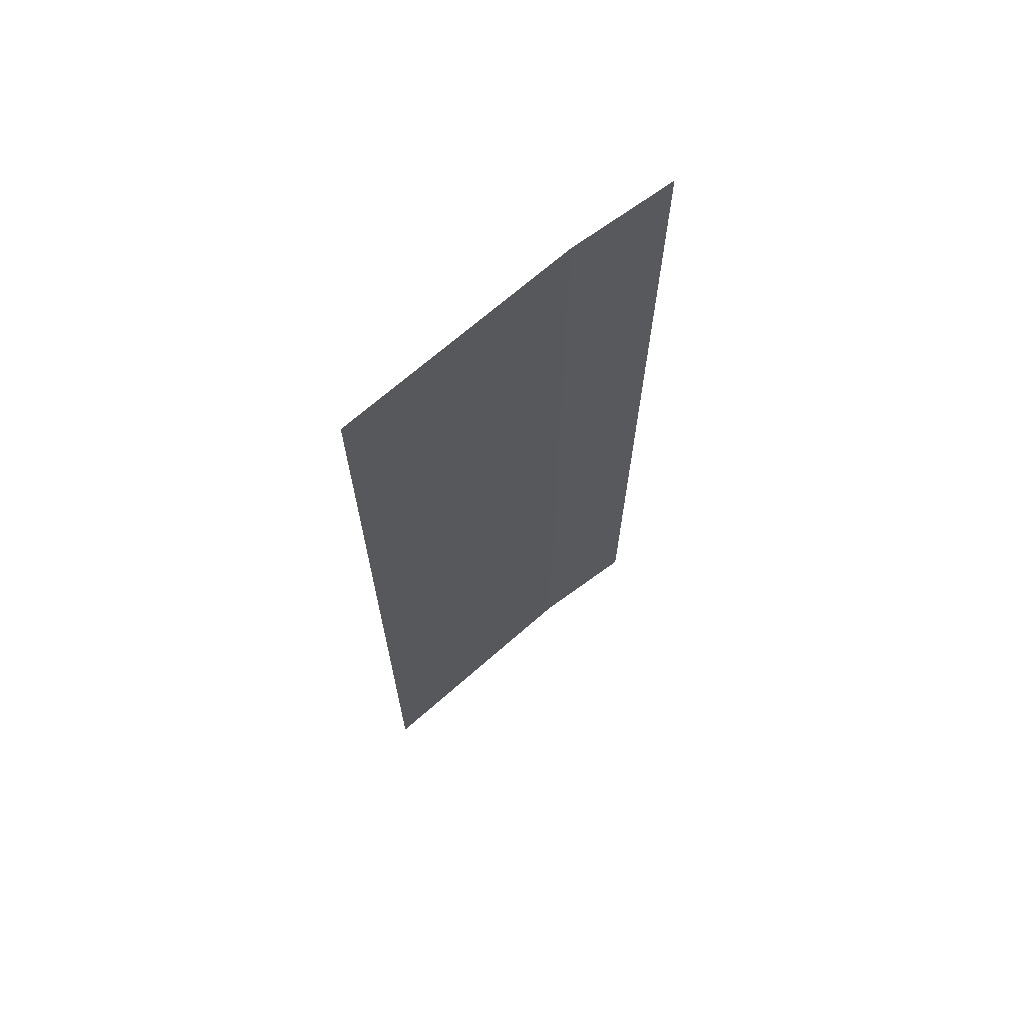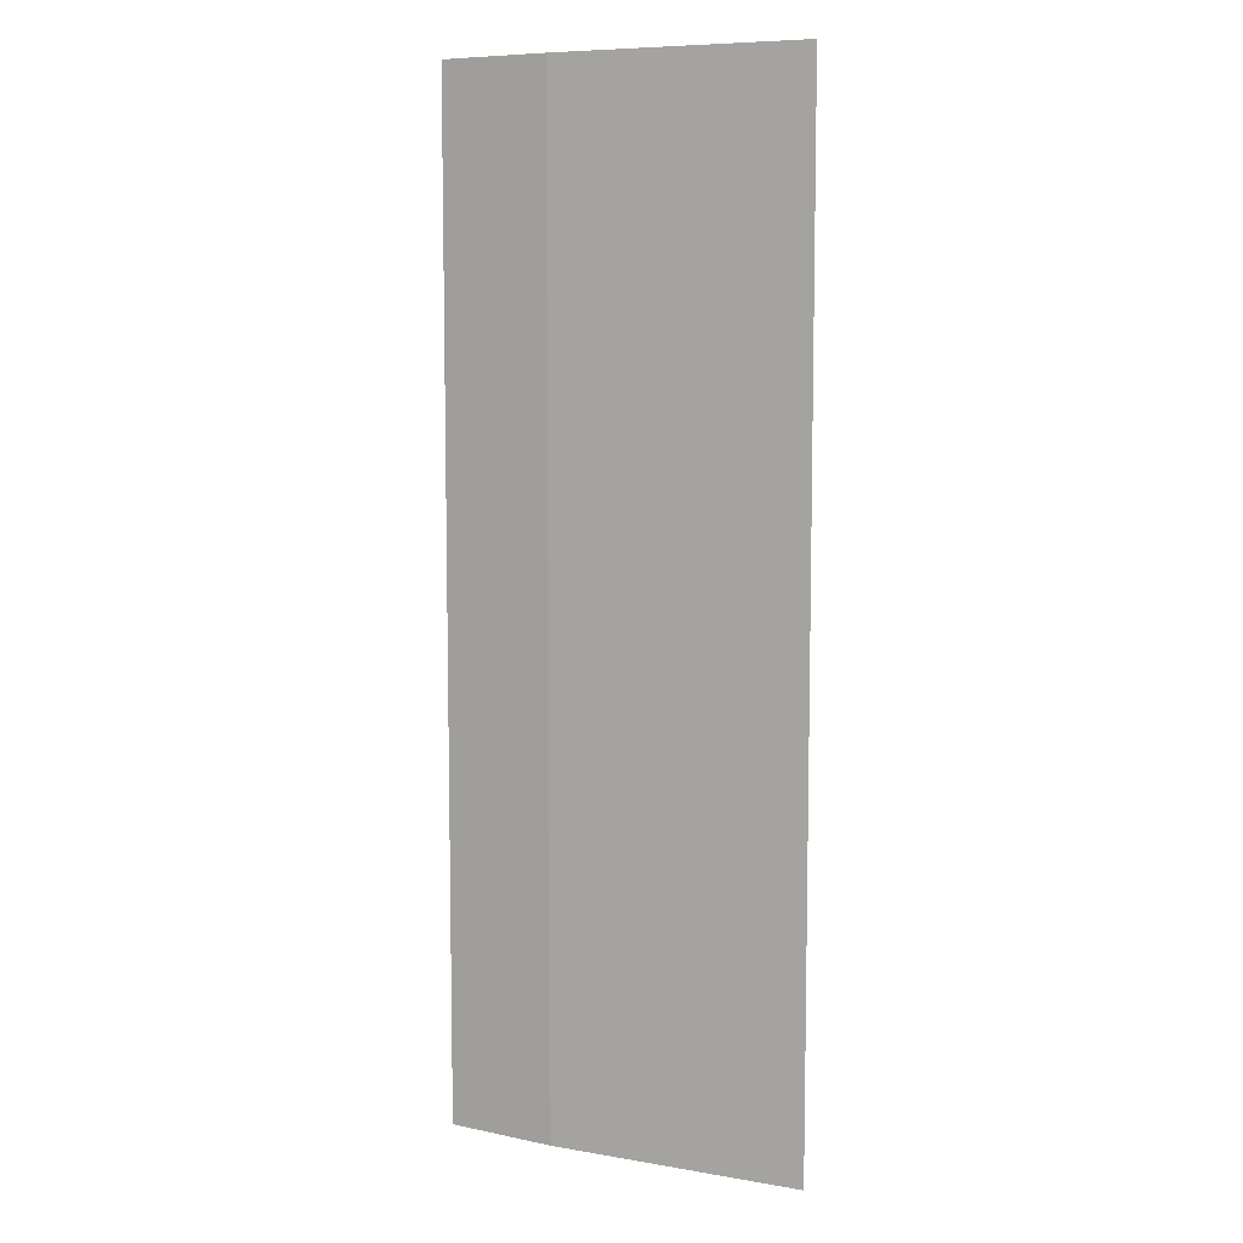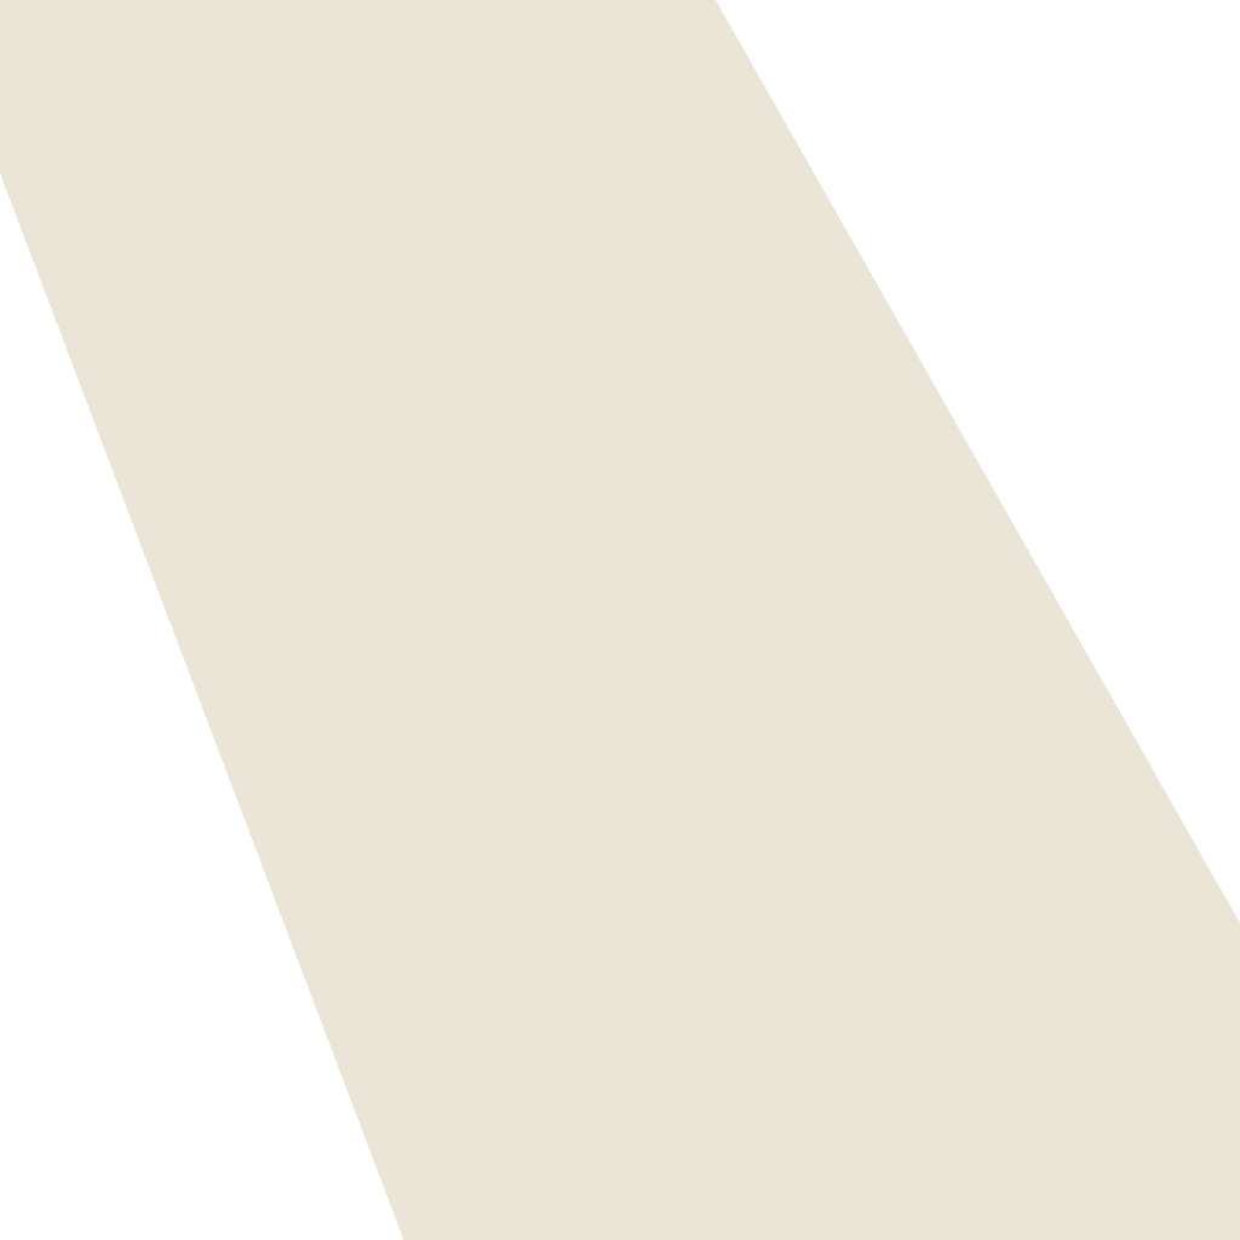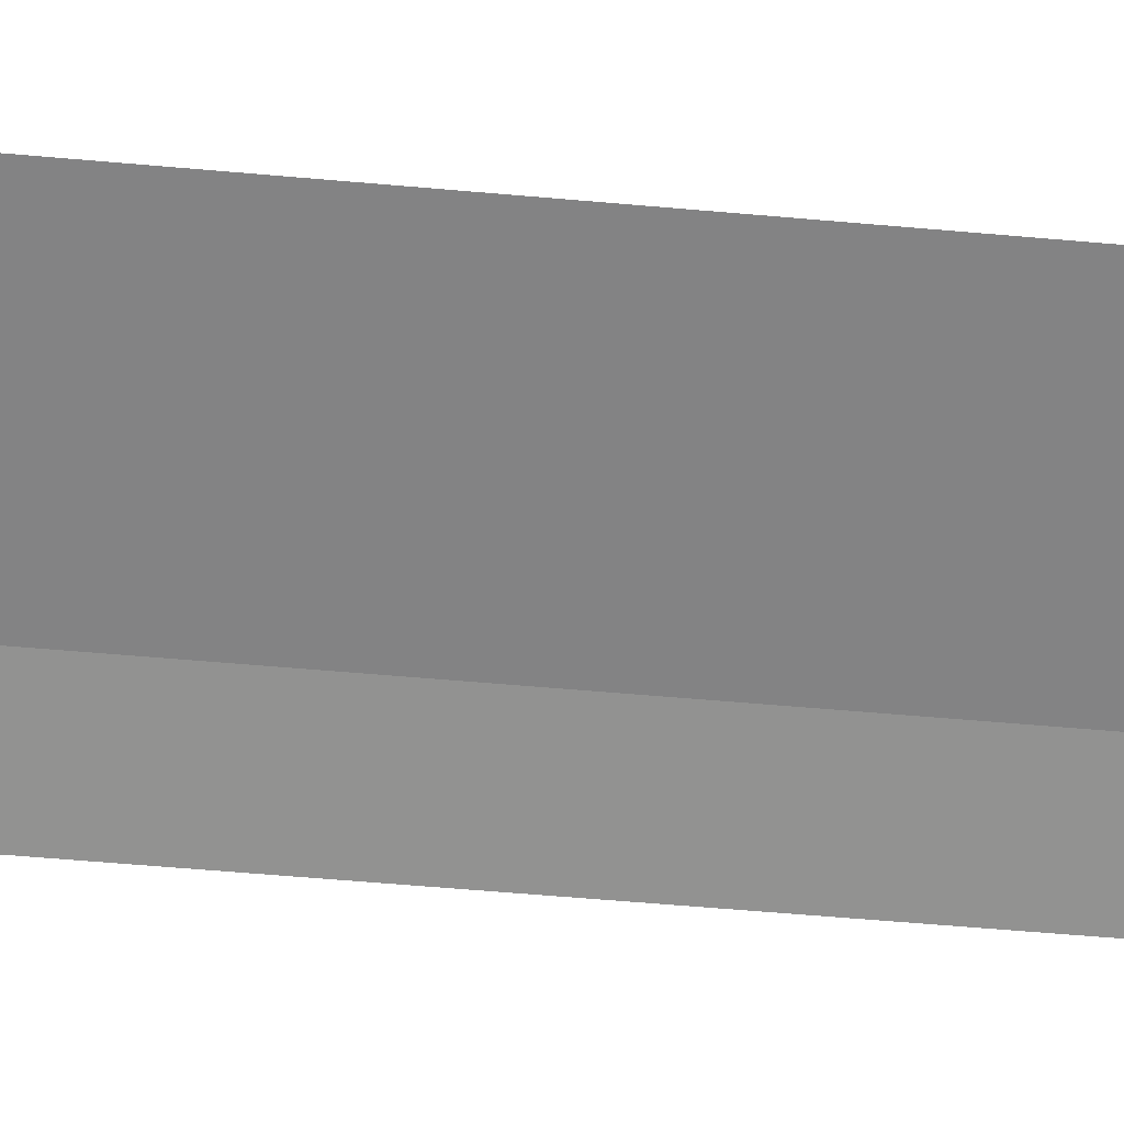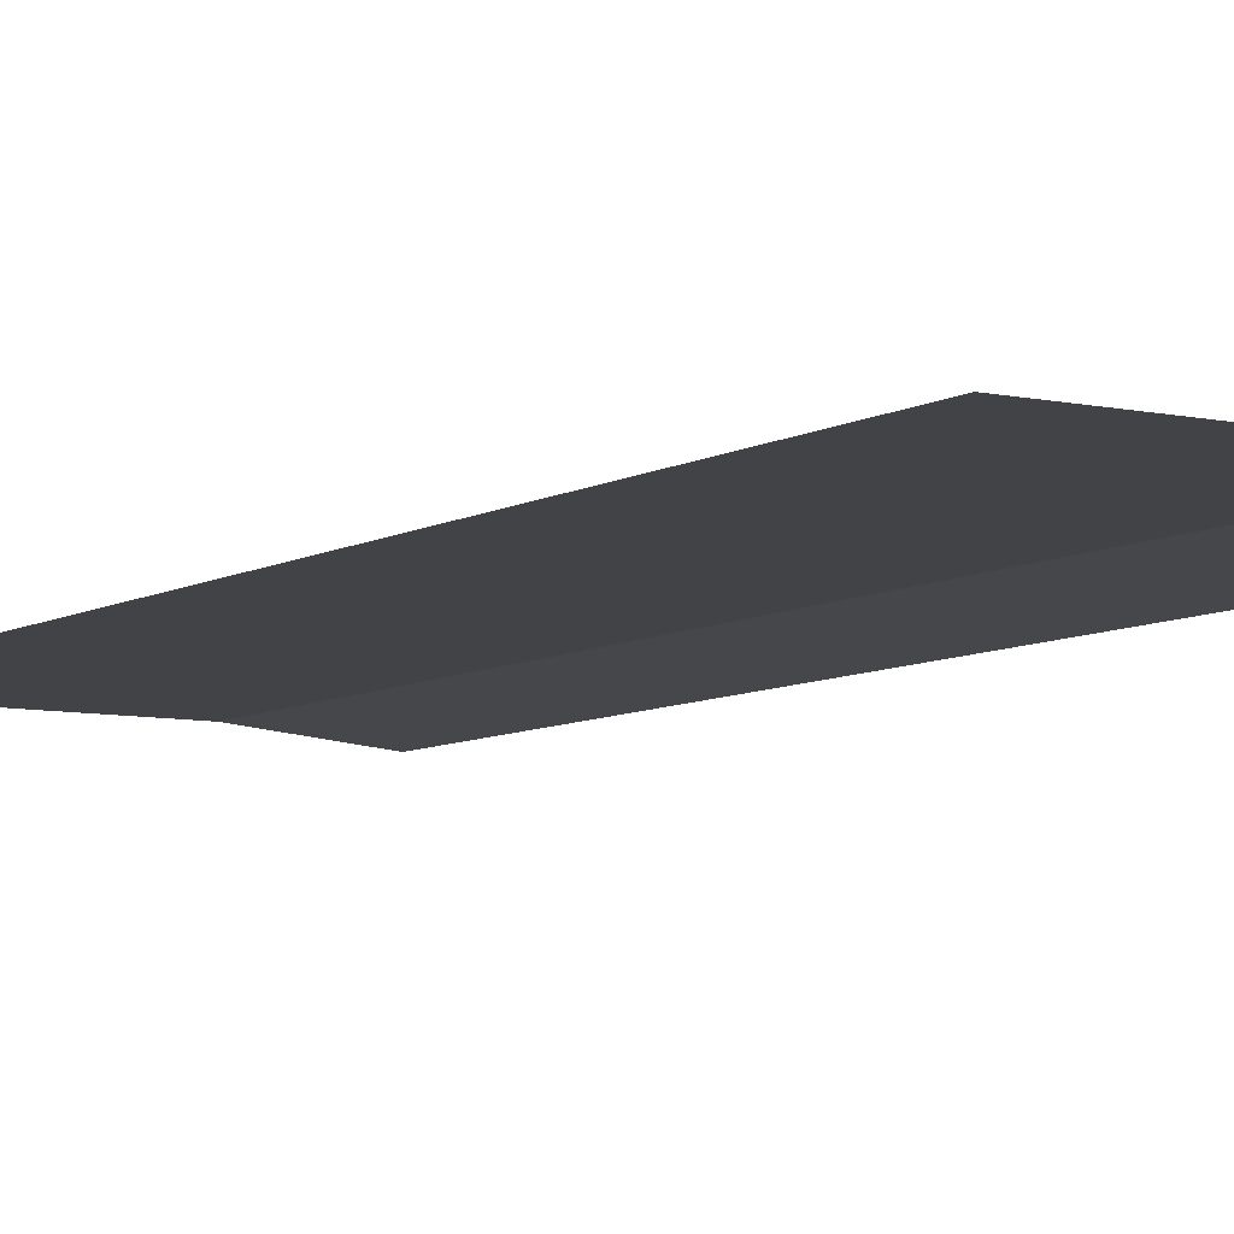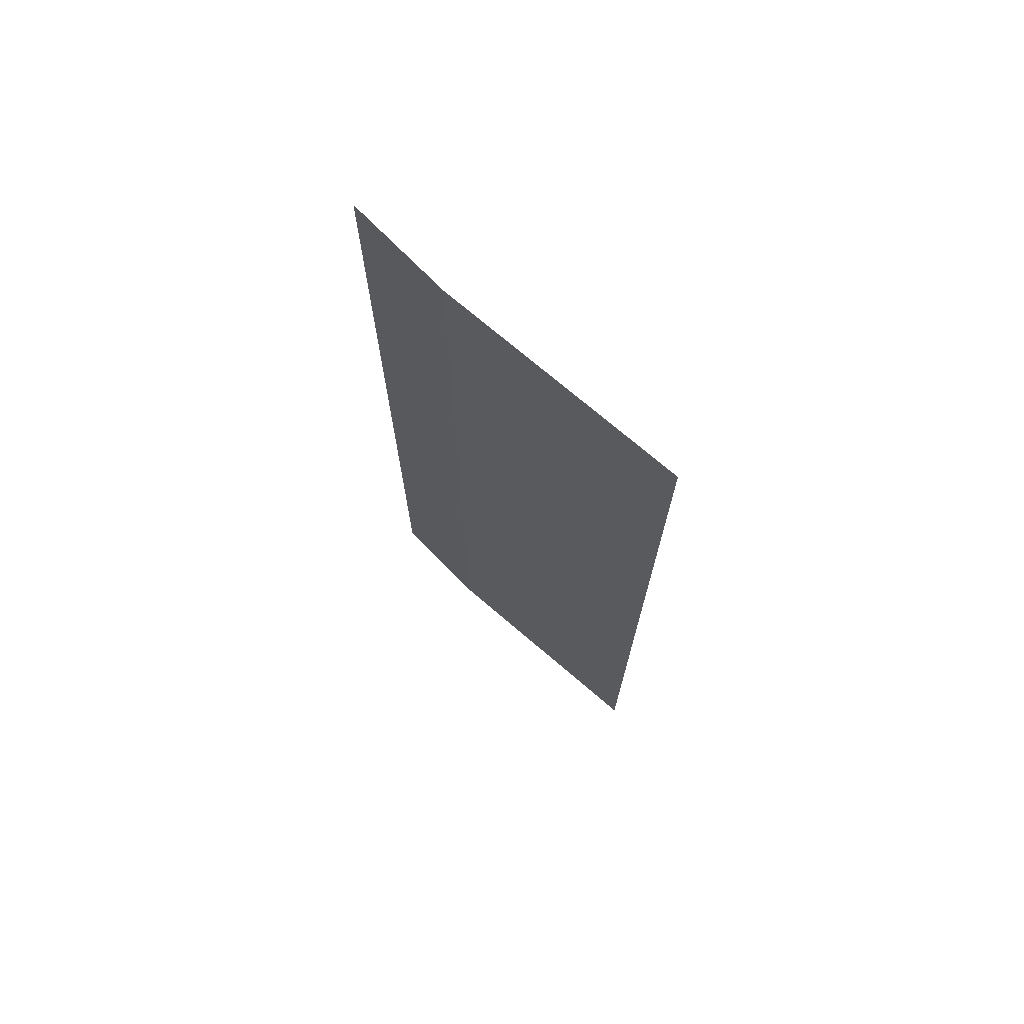
<metadata>
{"format":"obj","ext":"obj","renderer":"f3d","projection":"perspective","resolution":1024,"background":"white","views":[{"elev":69.3,"azim":-41.3,"up":"+Z"},{"elev":8.0,"azim":-154.5,"up":"+Z"},{"elev":44.3,"azim":-18.3,"up":"+Y"},{"elev":-61.2,"azim":-95.1,"up":"+Y"},{"elev":-7.4,"azim":-32.4,"up":"+Y"},{"elev":73.1,"azim":-139.5,"up":"+Z"}]}
</metadata>
<code>
g default
v -62.73 2.725 161.5
v 13.18 2.725 161.5
v -62.73 2.725 -138.1
v 13.18 2.725 -138.1
v 46.42 -0.2198 161.5
v 46.42 -0.2198 -138.1
g Grass
f 1 2 4 3
f 4 2 5 6

</code>
